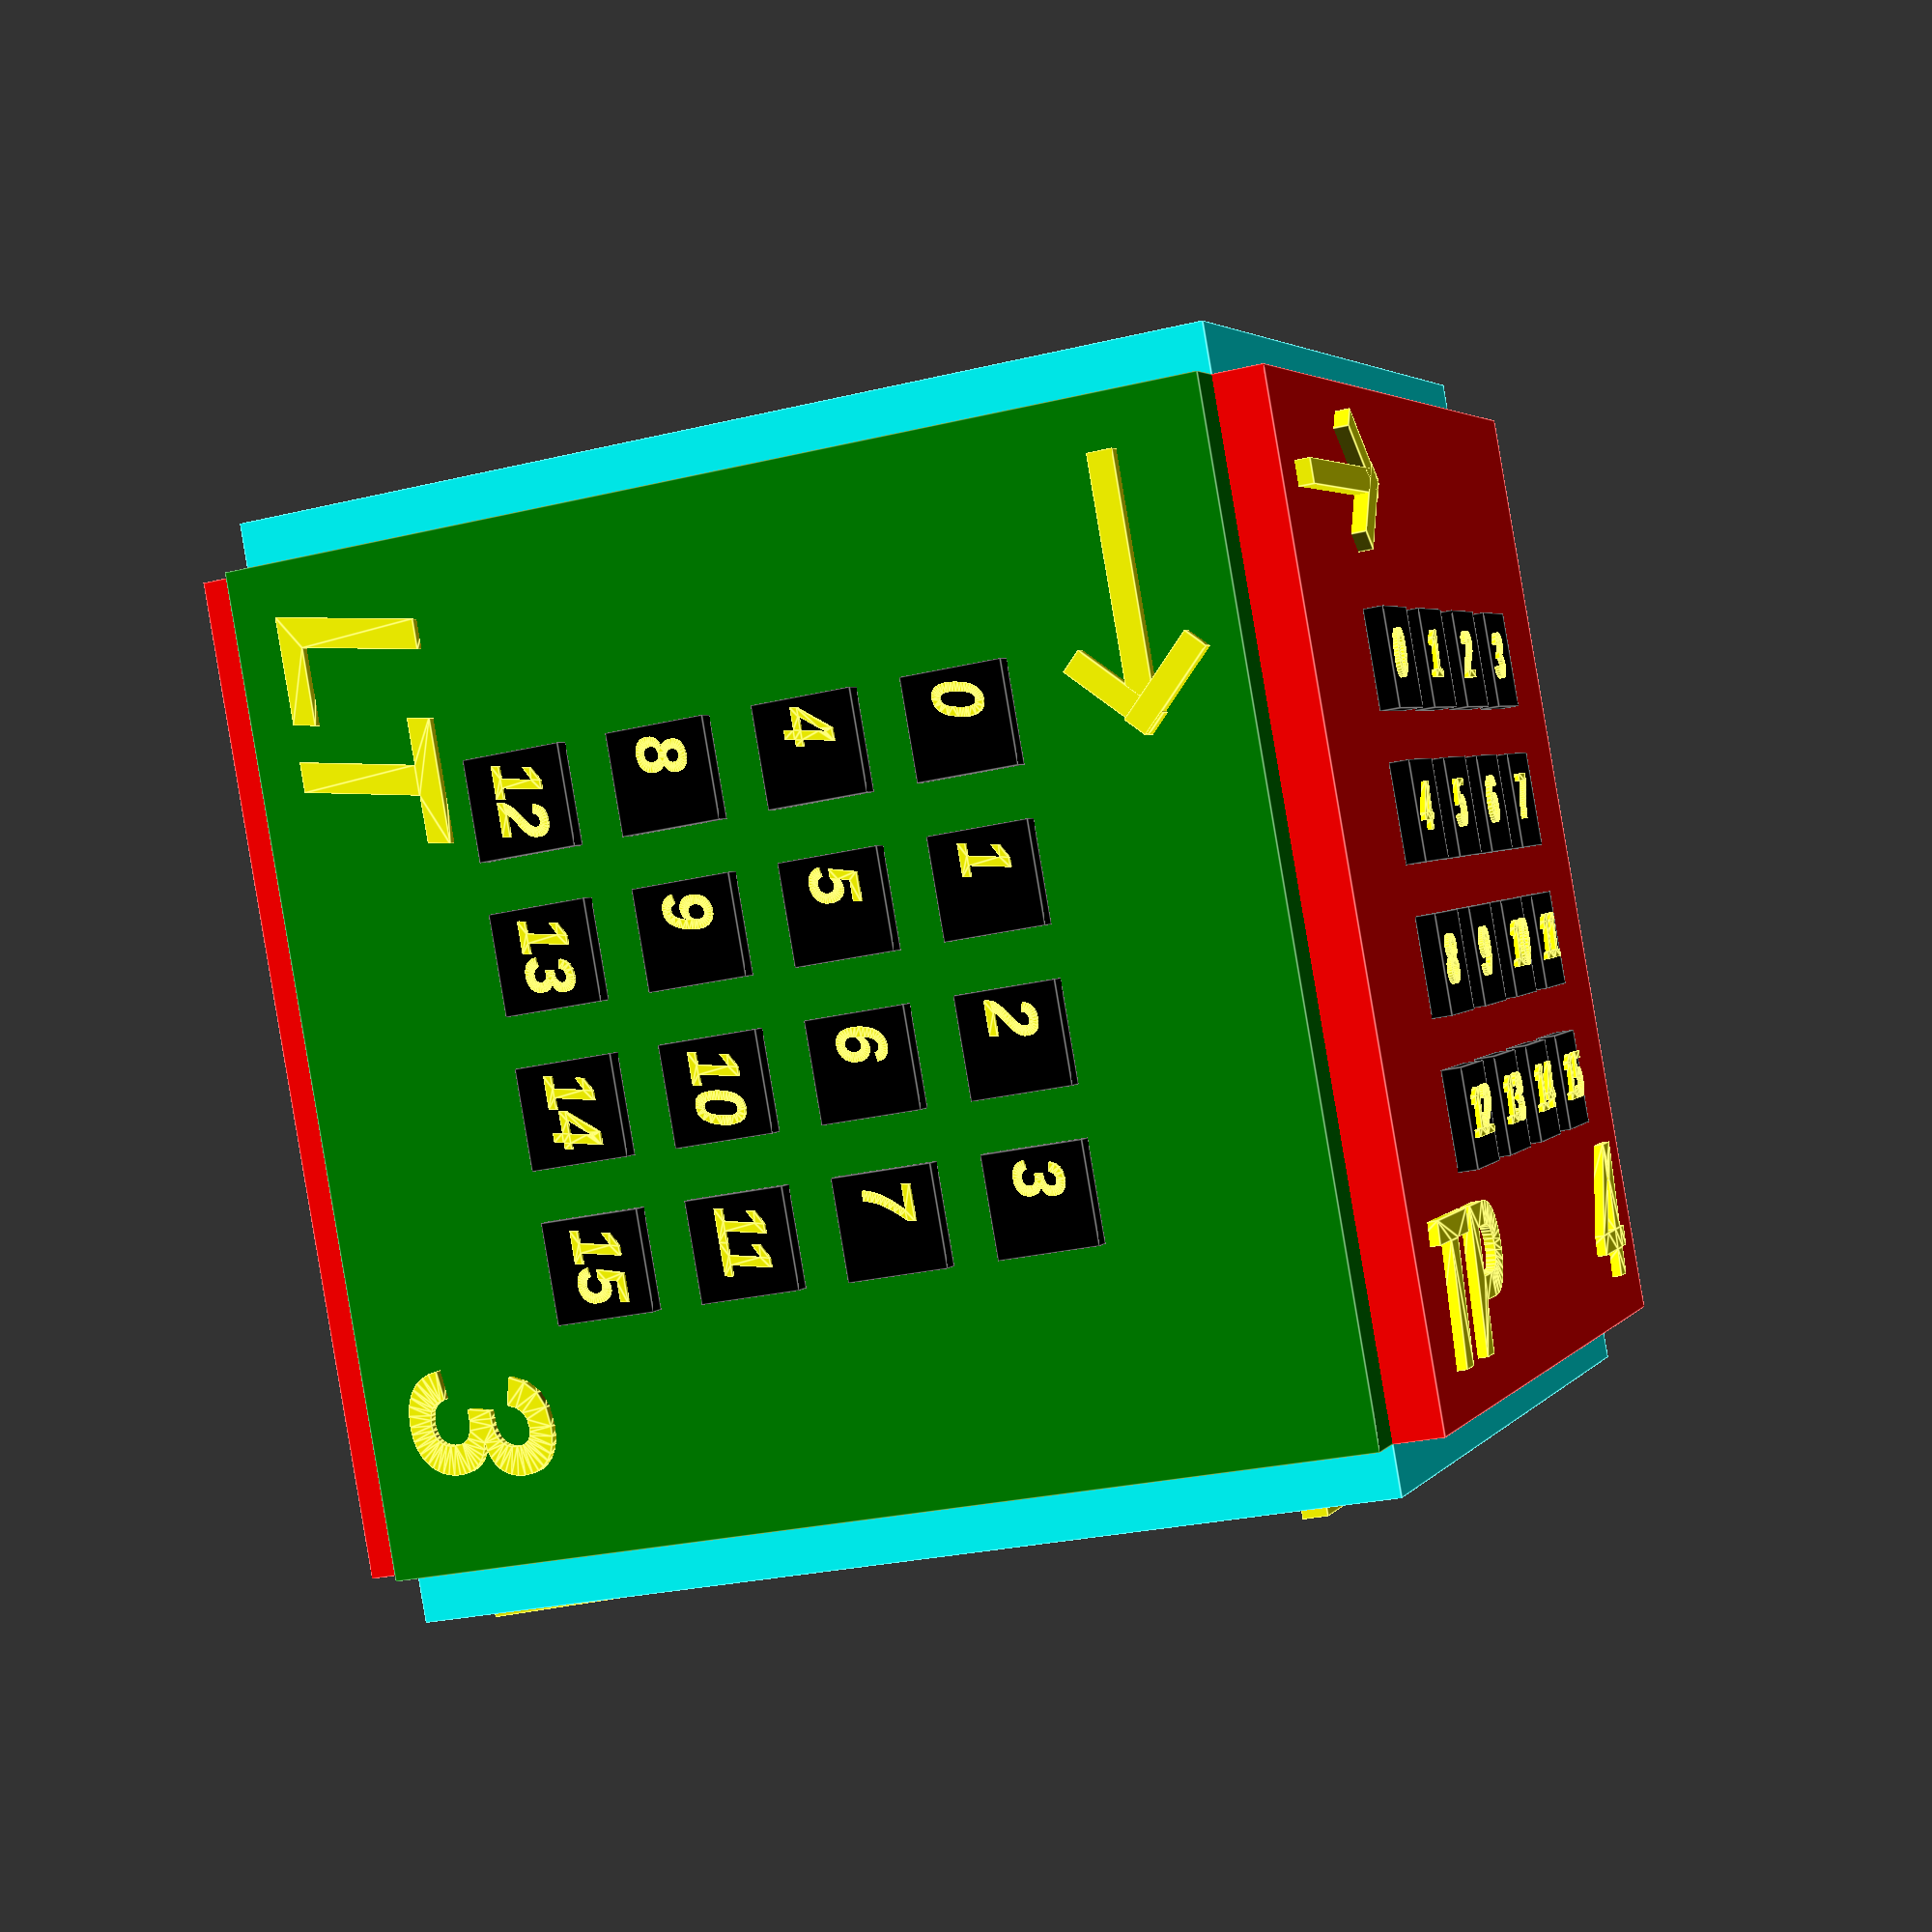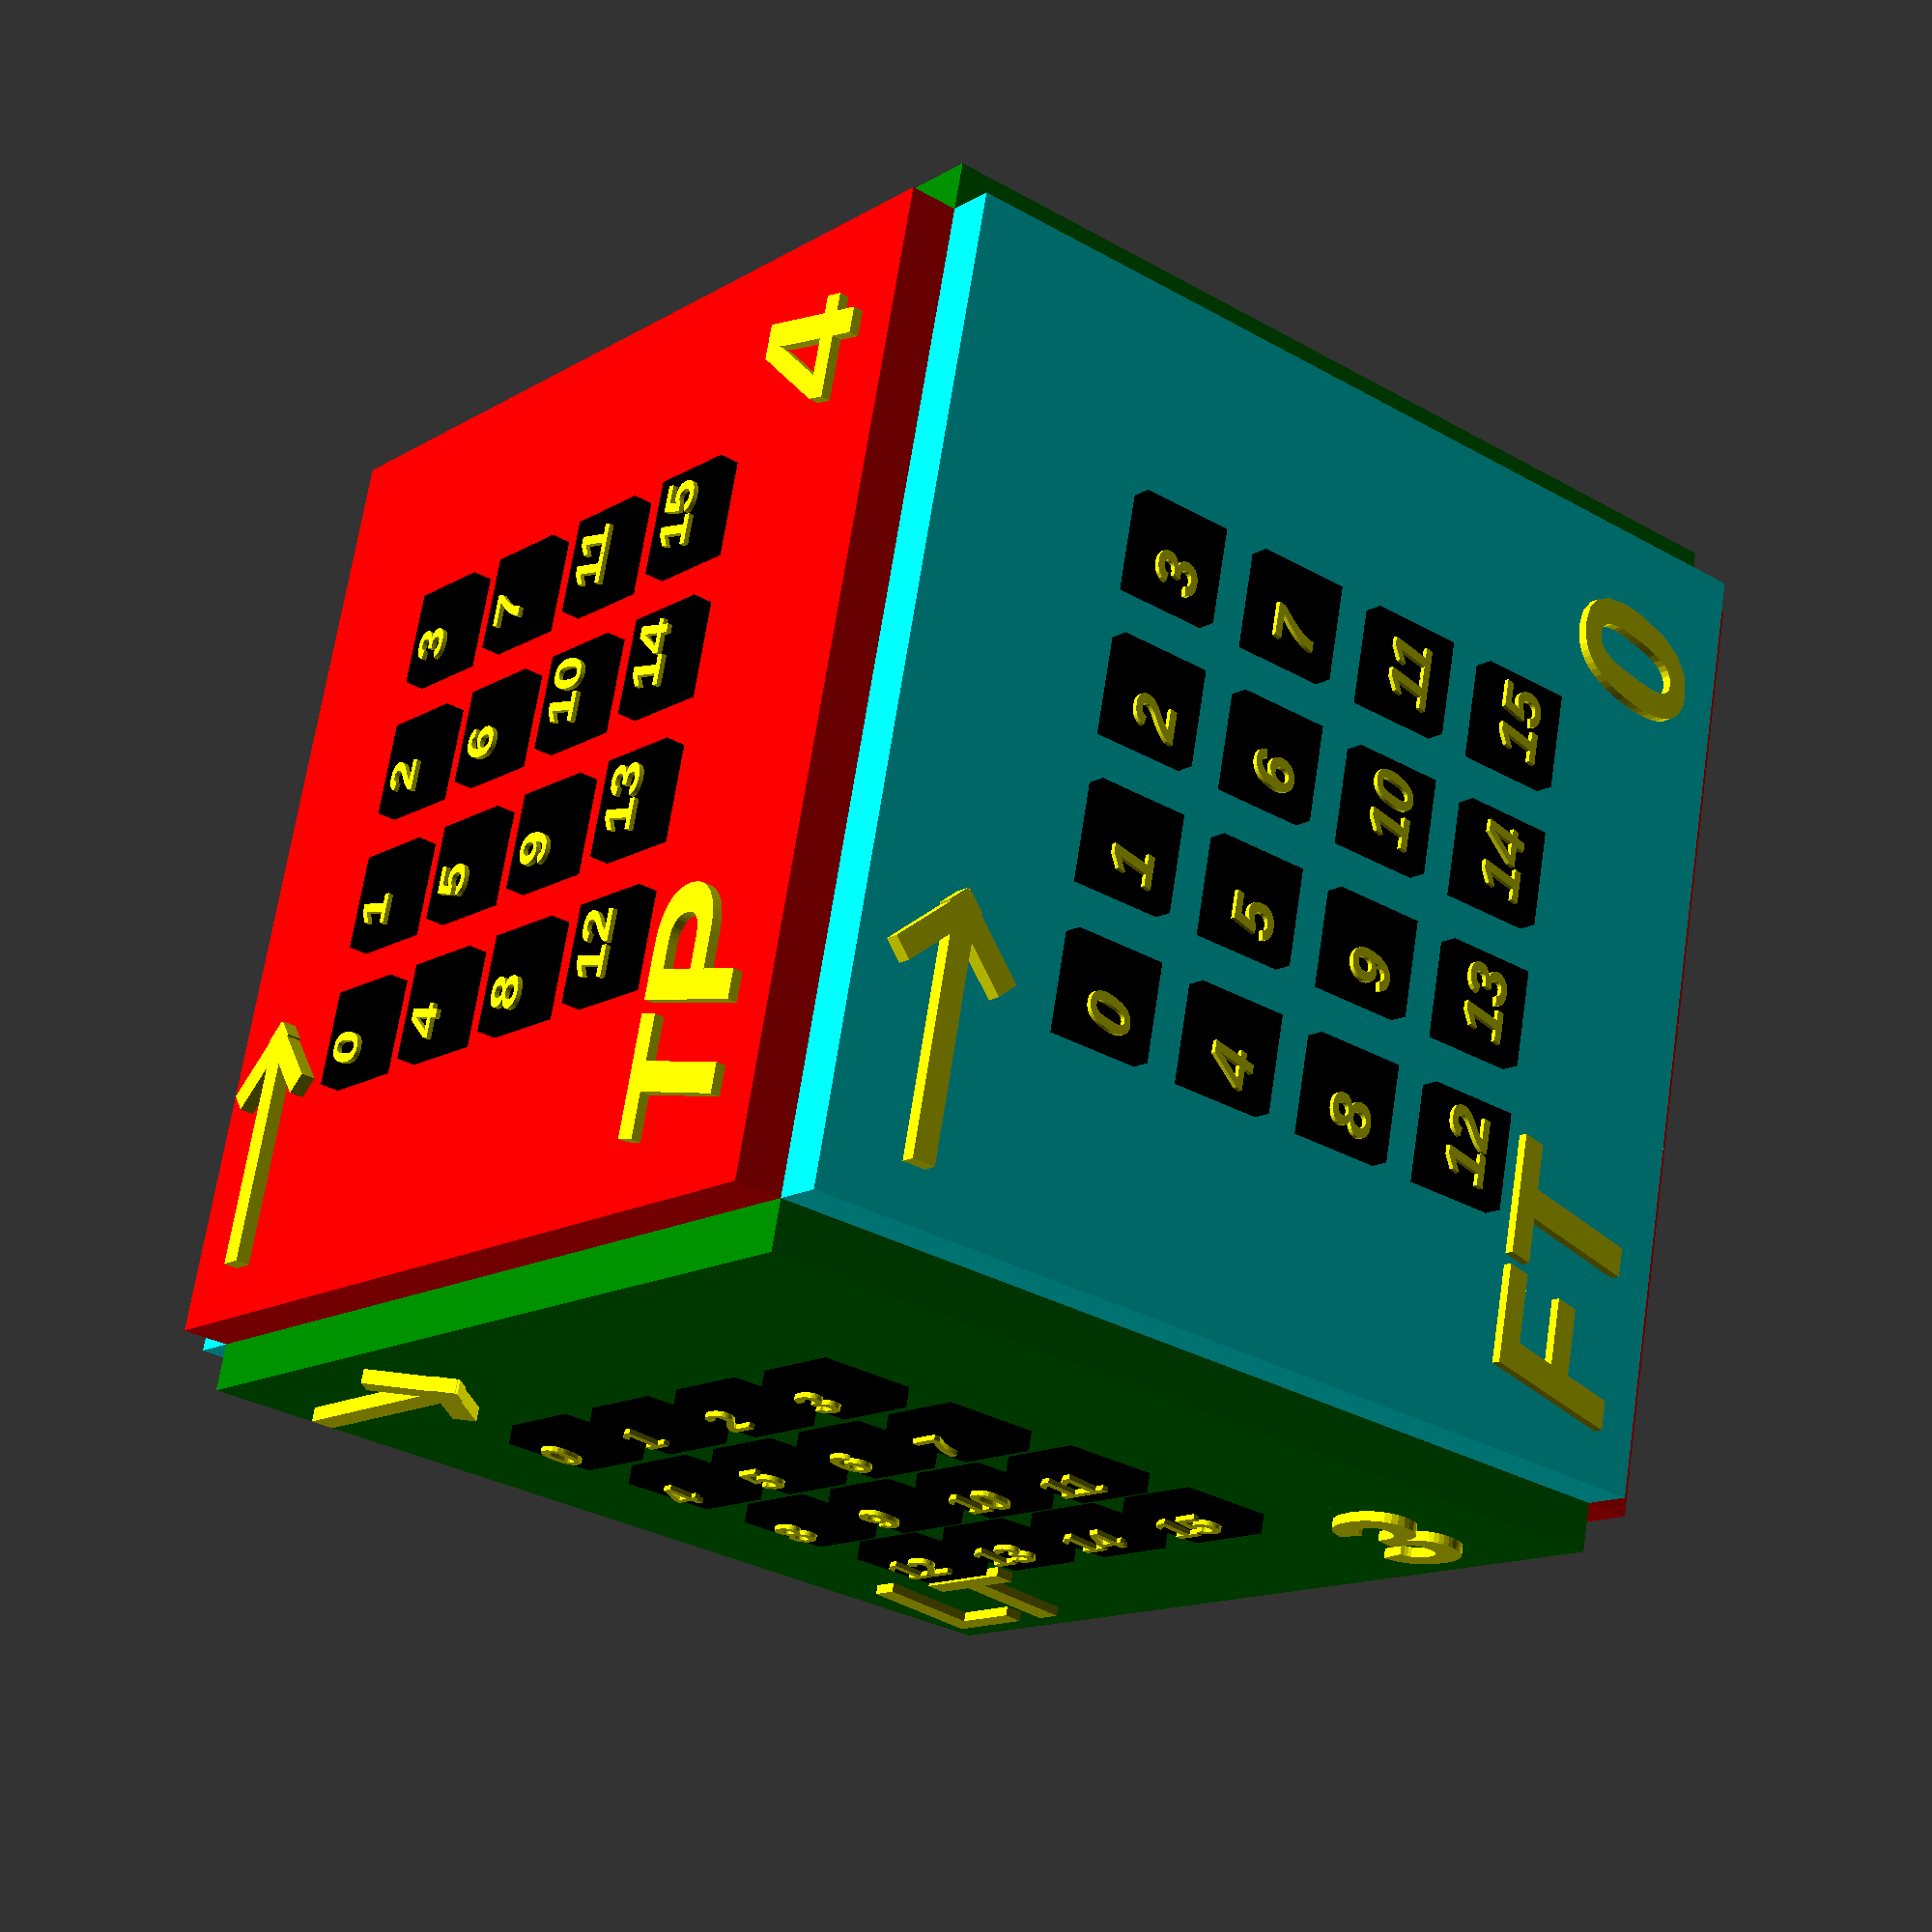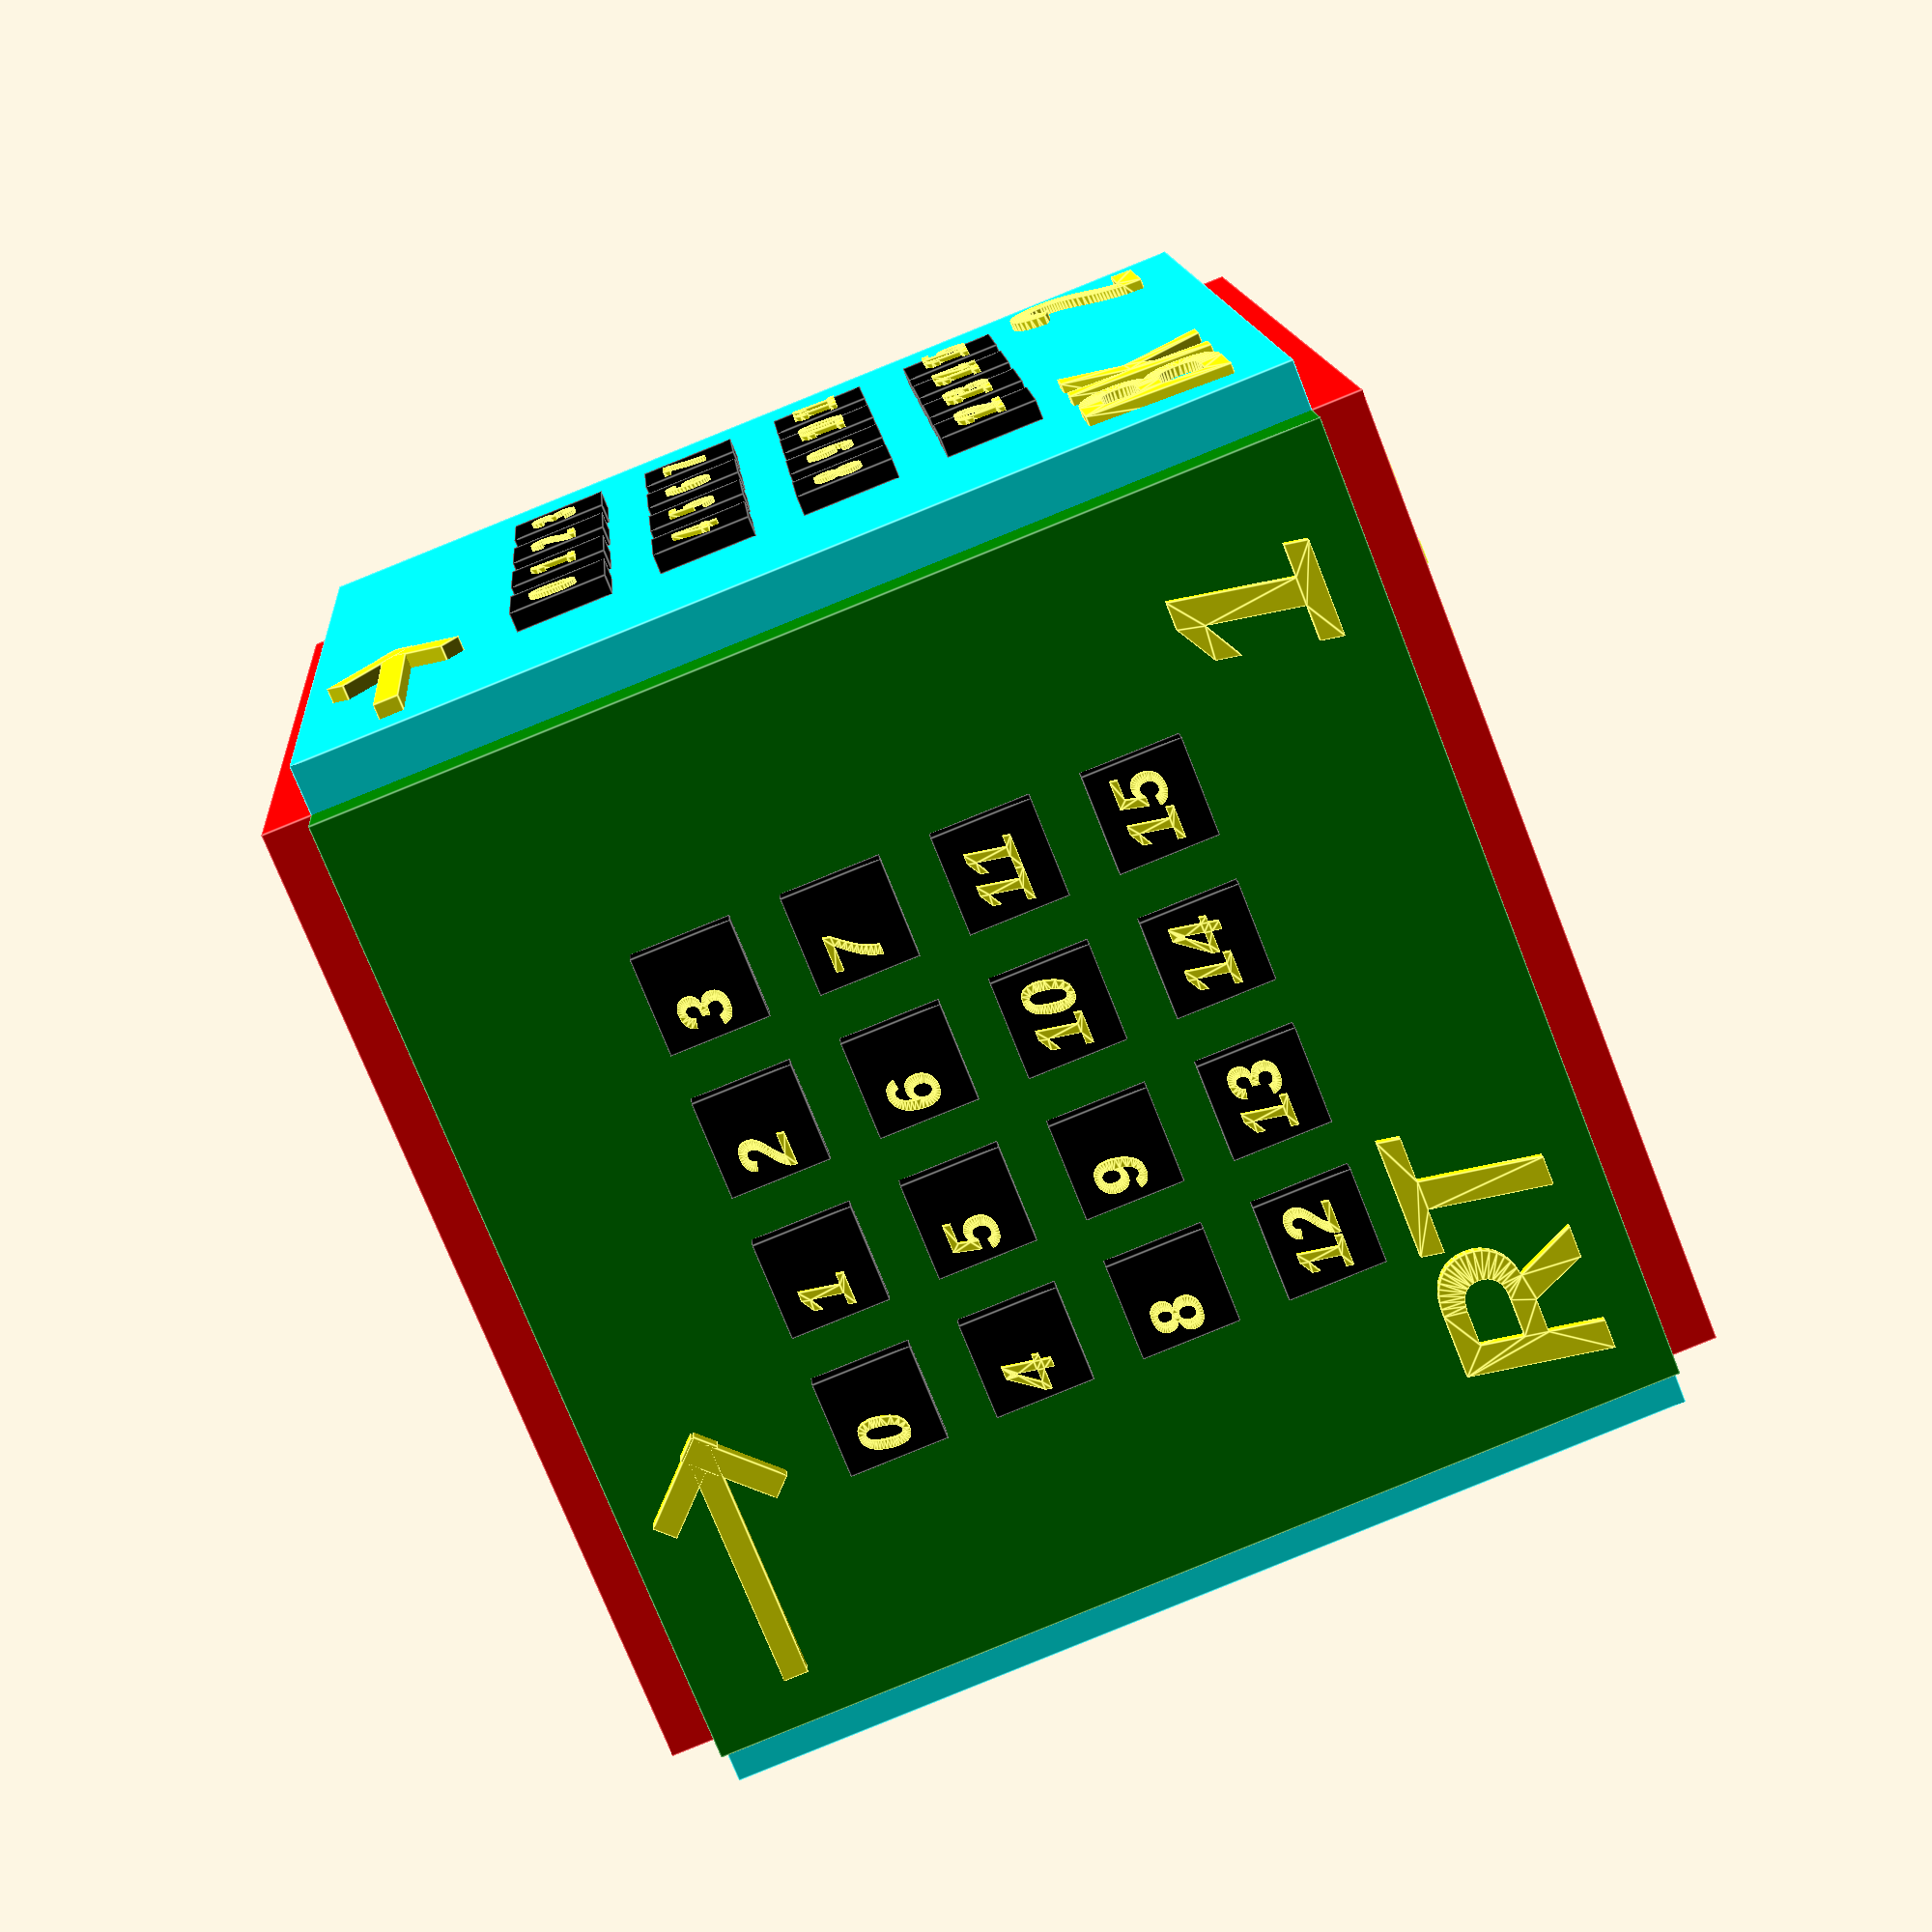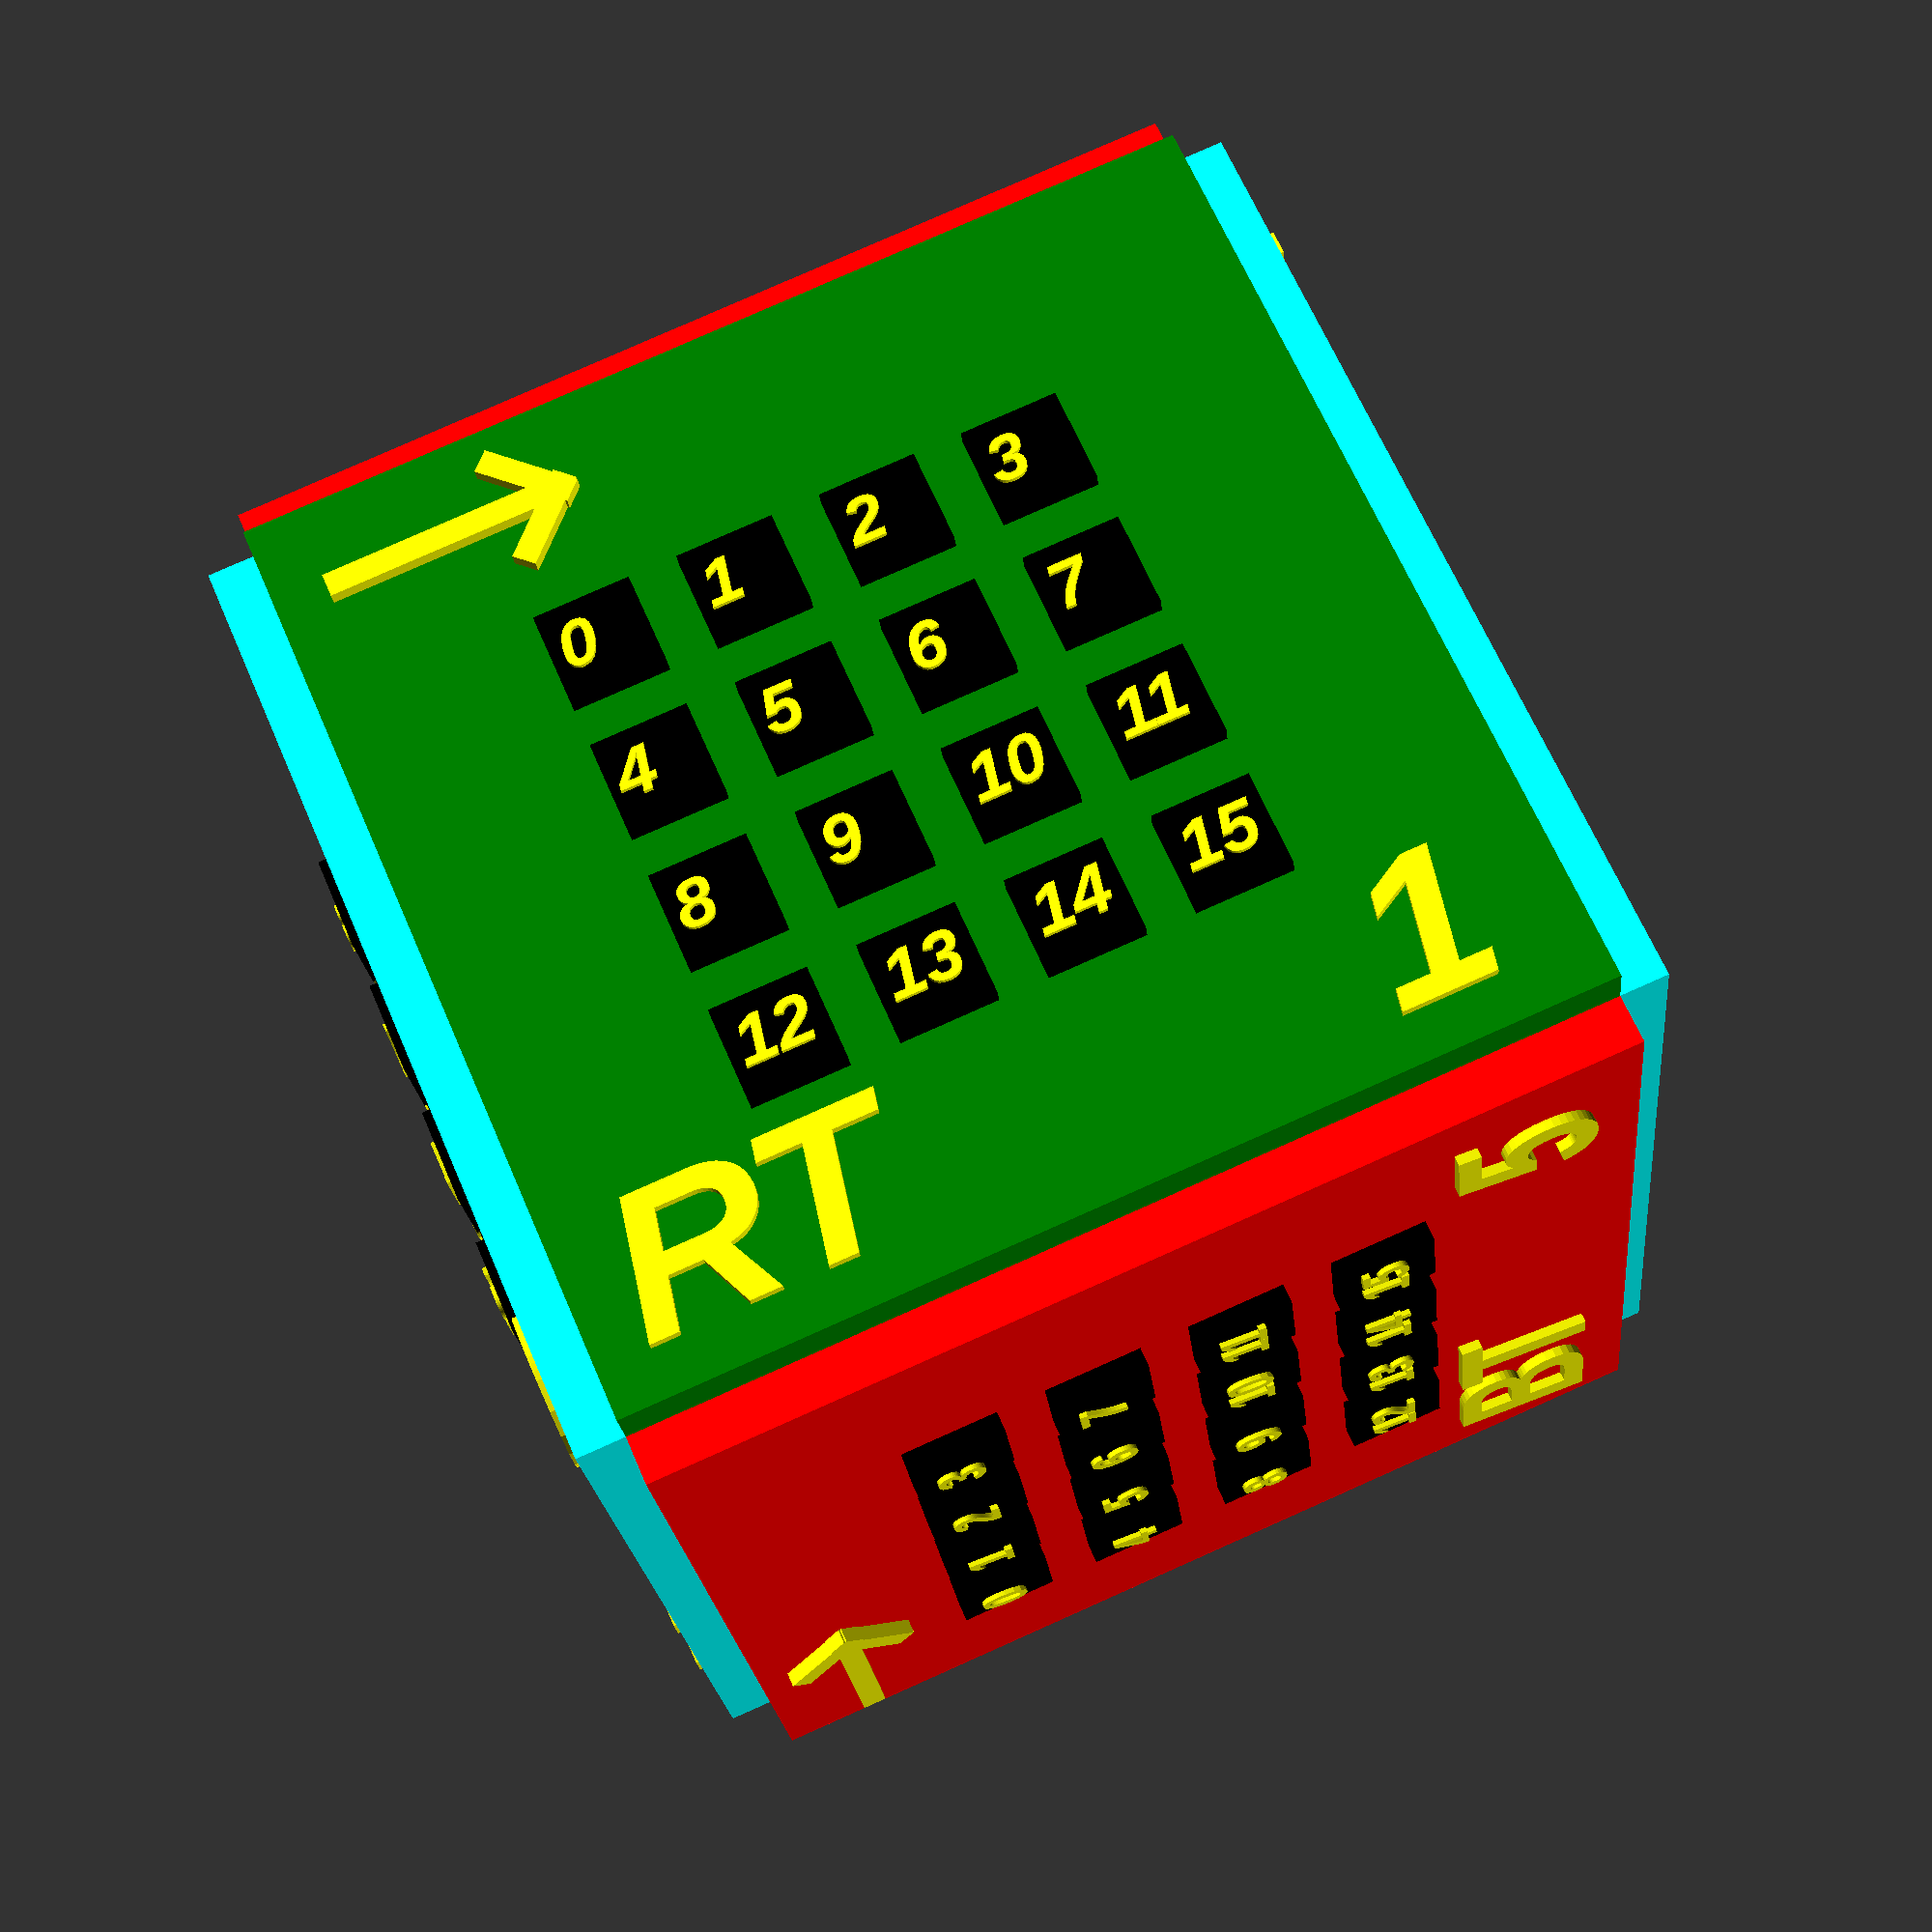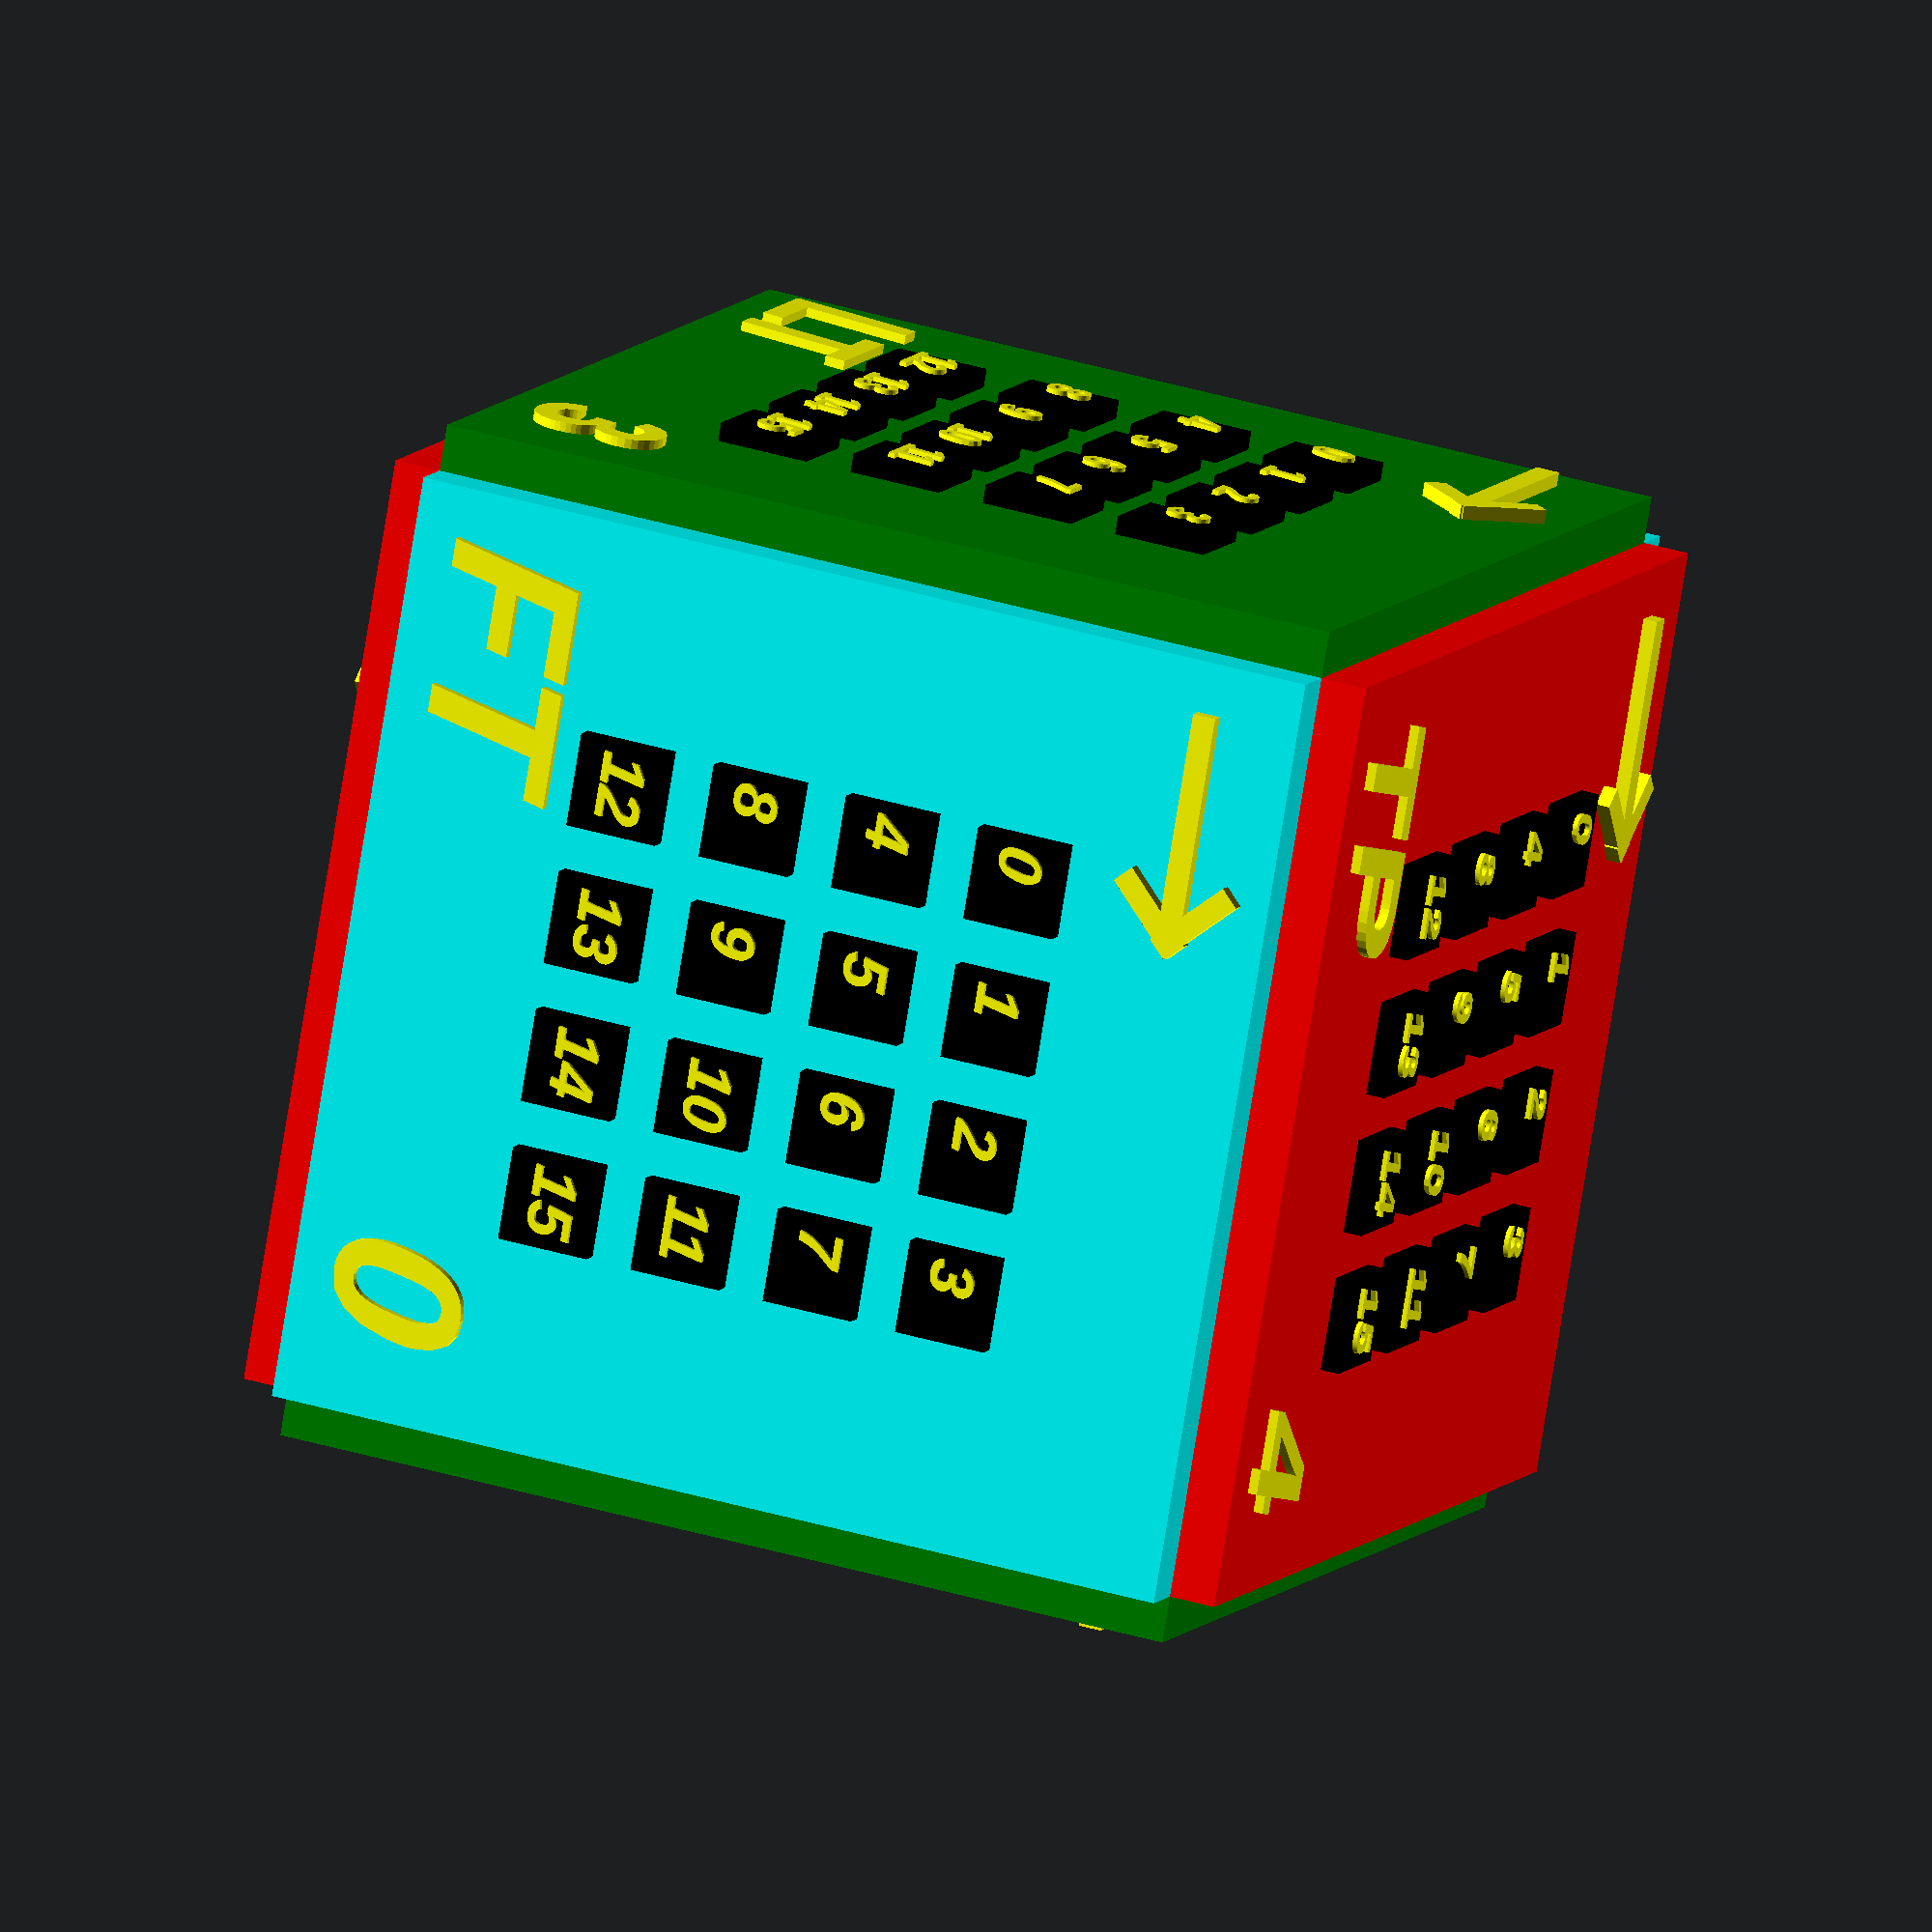
<openscad>


module side($color, $label, $label2) {
  union() {
    // PLANE
    color($color) scale([10, 10, 1]) cube(center=true);

    // BUTTON GRID
	for (j = [0 : 3]) for (i = [0 : 3]) {
      translate([i*1.5-2.25,j*1.5-2.25,0.6]) {
          
      color("black")
      scale([1.0,1.0,0.2])
      cube(center=true);

    color("yellow") 
          translate([-0.4,-0.2,0])
      scale([0.05,0.05, 0.15])
        linear_extrude(height = 1.0) {
          text(str((3-j)*4+i), font="Liberation Sans:style=Bold Italic");
        }
      }
    }
   
      
    // ARROW
    color("yellow") translate([-2.5, 4.0, 0.5]) scale([0.5,0.5,1.0]) union() {
      translate([-1.4, 0.0, 0]) scale([5, 0.5, 0.3]) cube(center=true);
      translate([0.5, -.5, 0]) rotate([0, 0, 45]) scale([2, 0.5, 0.3]) cube(center=true);
	
      translate([0.5, 0.5, 0]) rotate([0,0,-45]) scale([2, 0.5, 0.3]) cube(center=true);



	}

    // TEXT 
    color("yellow")
	translate([-4.5,-4.5, 0.3])
      scale([0.15,0.15, 0.3])
        linear_extrude(height = 1.0) {
          text($label, font="Liberation Sans:style=Bold Italic");
        }

    // TEXT 2
    color("yellow")
	translate([3.0,-4.5, 0.3])
      scale([0.15,0.15, 0.3])
        linear_extrude(height = 1.0) {
          text($label2, font="Liberation Sans:style=Bold Italic");
        }
}}

// side("green", "TP");

translate(v=[0,0,5]) rotate([0,0,0]) side("red", "TP", "4");
translate(v=[0,0,-5]) rotate([0,180,180]) side("red", "BT", "5");
translate(v=[0,-5,0]) rotate([90,0,0]) side("cyan", "FT", "0");
translate(v=[0,5,0]) rotate([90,0,180]) side("cyan", "BK", "2");
translate(v=[5,0,0]) rotate([90,0,90]) side("green", "RT", "1");
translate(v=[-5,0,0]) rotate([90,0,-90]) side("green", "LT", "3");

</openscad>
<views>
elev=206.3 azim=152.1 roll=249.1 proj=p view=edges
elev=31.6 azim=284.1 roll=51.3 proj=p view=solid
elev=267.2 azim=282.1 roll=68.0 proj=p view=edges
elev=114.8 azim=96.2 roll=23.2 proj=p view=wireframe
elev=324.4 azim=115.2 roll=292.0 proj=o view=wireframe
</views>
